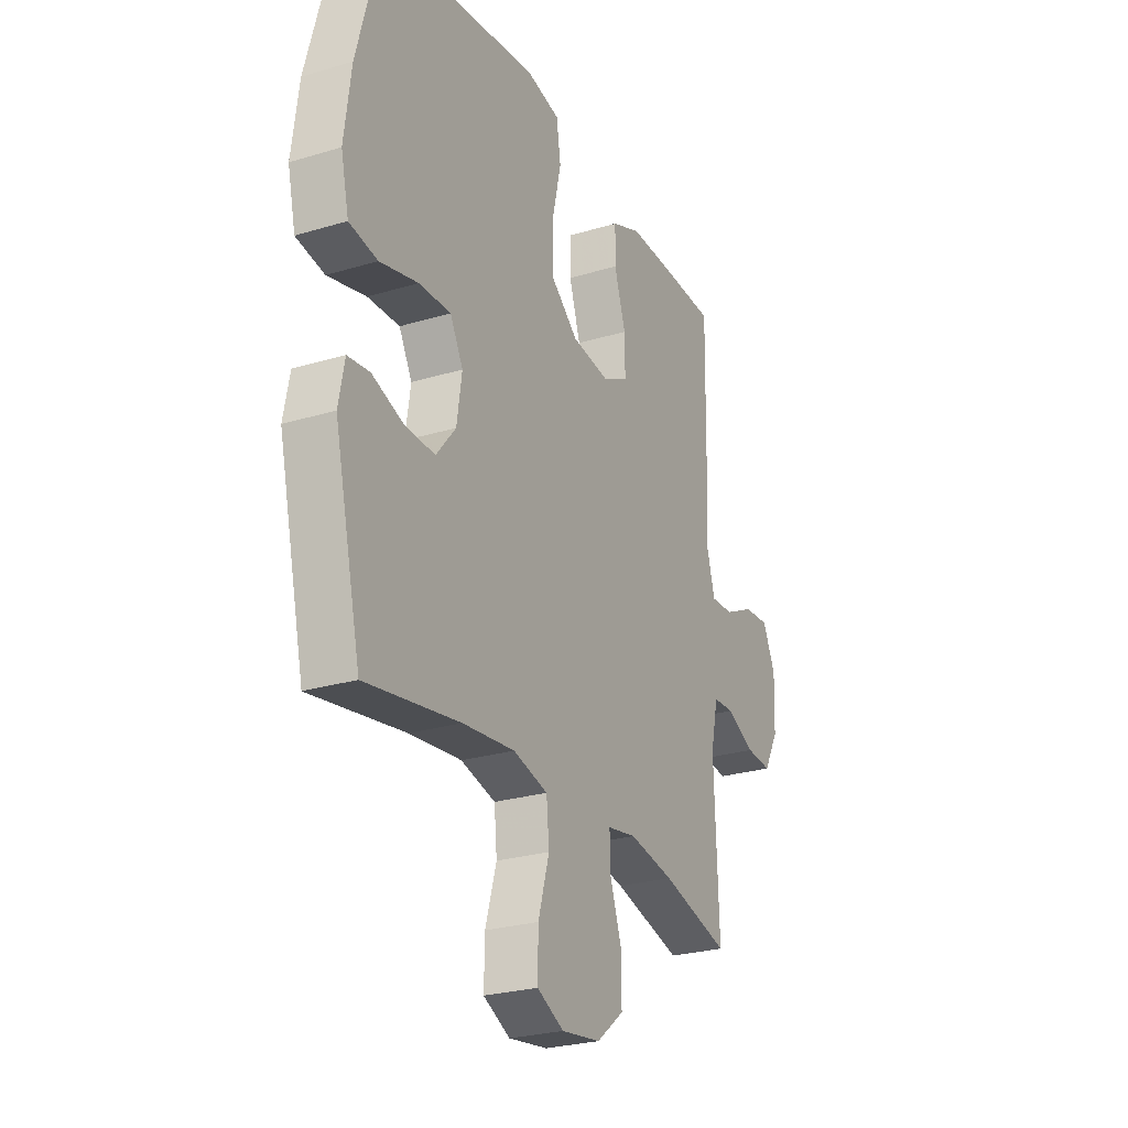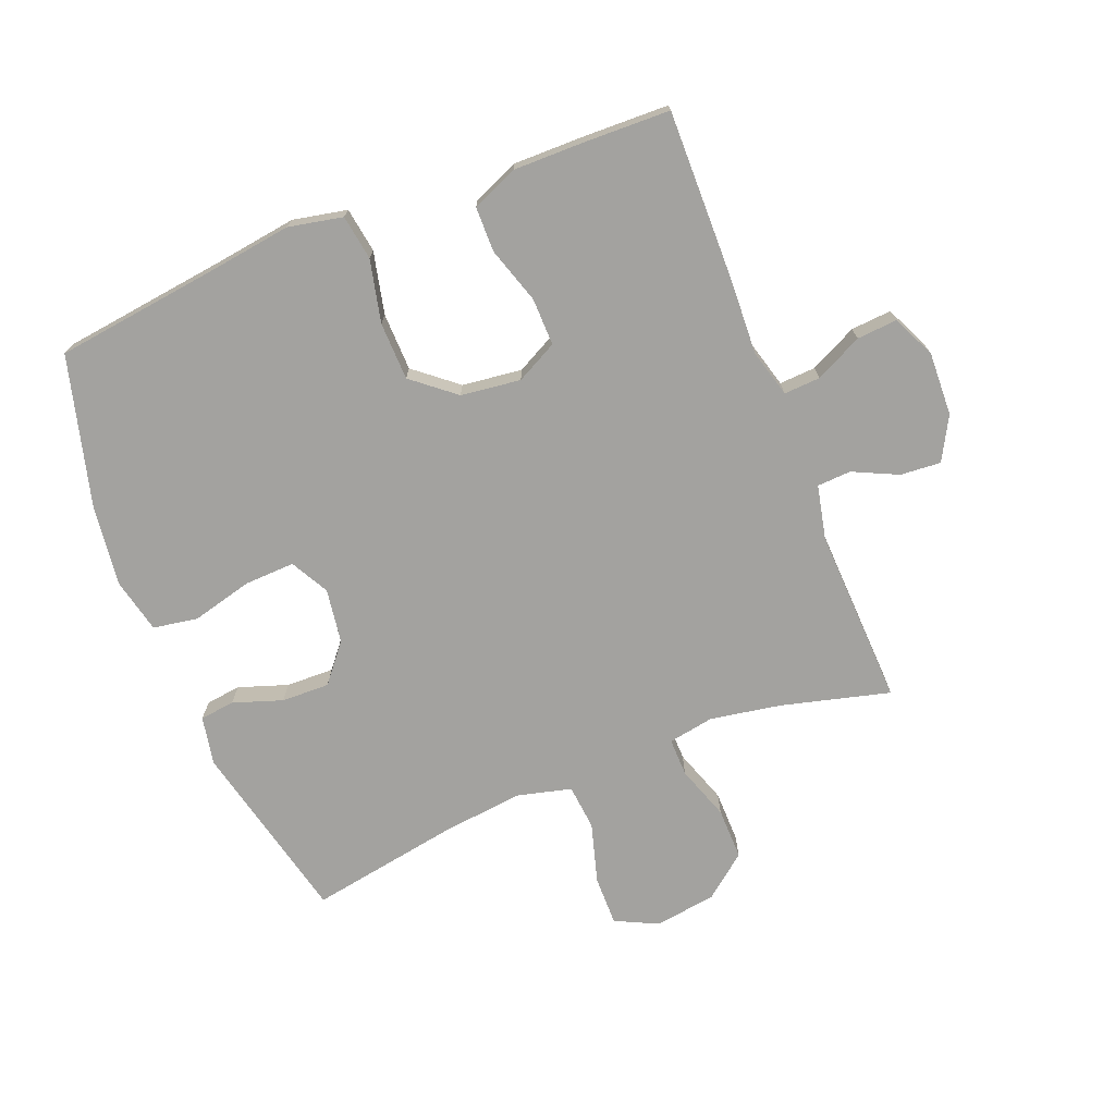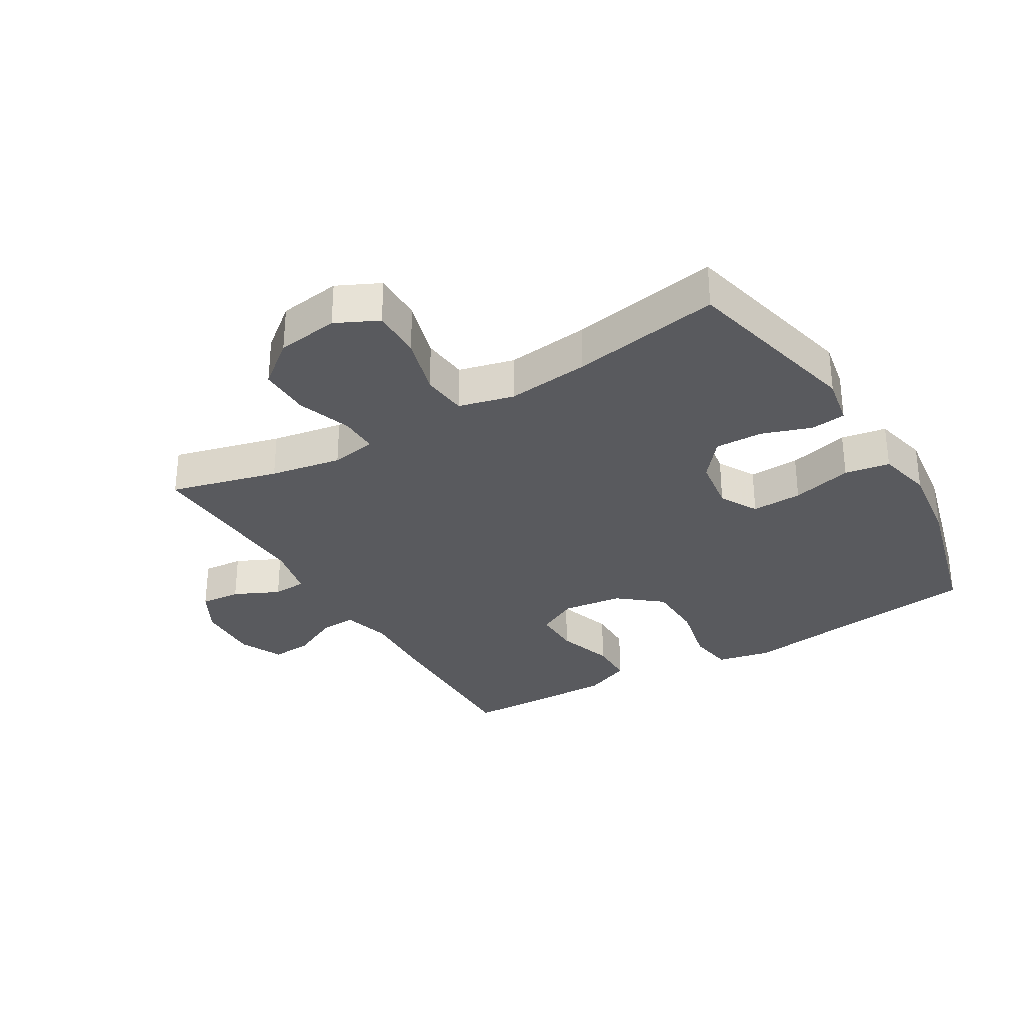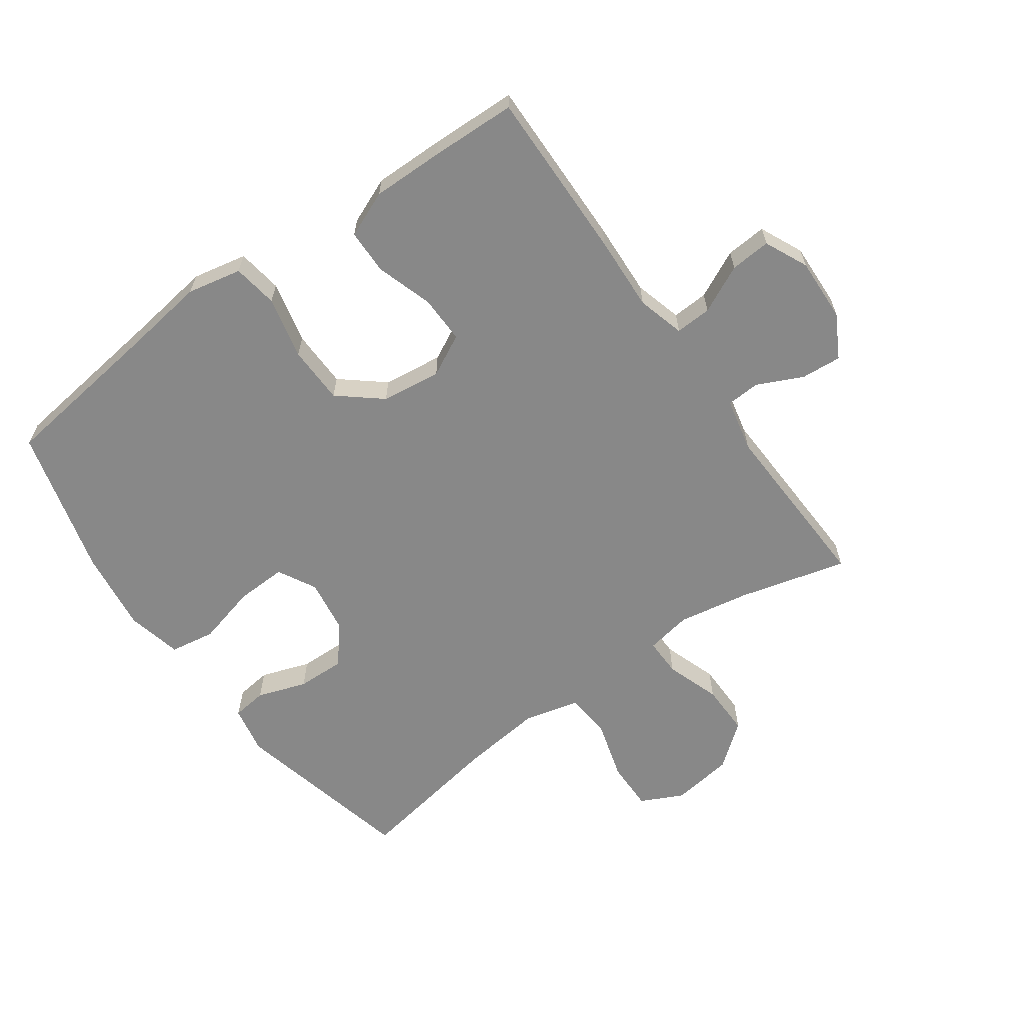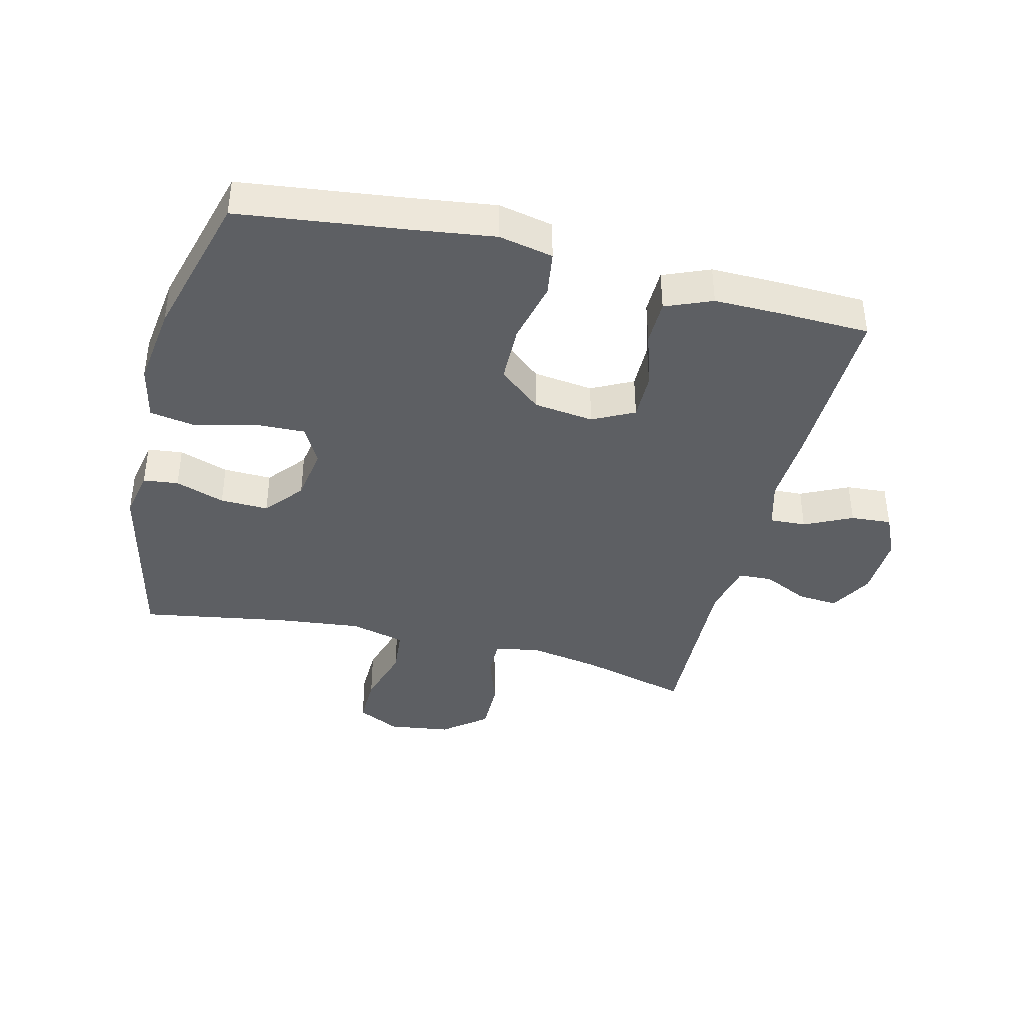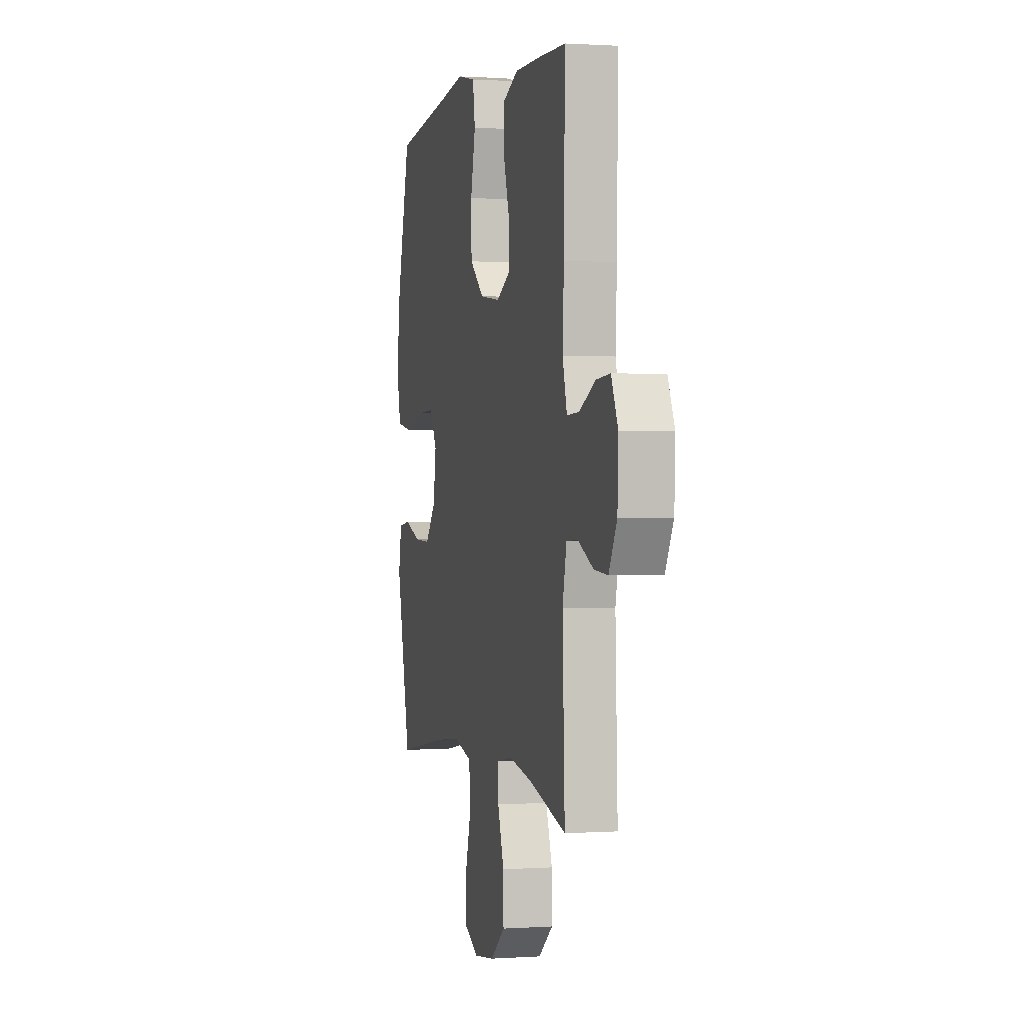
<metadata>
{"format":"obj","ext":"obj","renderer":"f3d","projection":"perspective","resolution":1024,"background":"white","views":[{"elev":-26.2,"azim":-64.5,"up":"+Z"},{"elev":-72.4,"azim":21.7,"up":"+Y"},{"elev":-31.4,"azim":-149.1,"up":"+Y"},{"elev":-62.9,"azim":35.5,"up":"+Y"},{"elev":-40.1,"azim":-14.1,"up":"+Y"},{"elev":0.8,"azim":76.1,"up":"+Z"}]}
</metadata>
<code>
v 0.5 0.07 -0.5
v 0.327 0.07 -0.455
v 0.213 0.07 -0.435
v 0.14 0.07 -0.448
v 0.141 0.07 -0.509
v 0.171 0.07 -0.596
v 0.172 0.07 -0.679
v 0.103 0.07 -0.734
v 0.004 0.07 -0.748
v -0.064 0.07 -0.715
v -0.063 0.07 -0.635
v -0.035 0.07 -0.539
v -0.042 0.07 -0.466
v -0.13 0.07 -0.444
v -0.262 0.07 -0.459
v -0.5 0.07 -0.5
v -0.568 0.07 -0.207
v -0.553 0.07 -0.129
v -0.497 0.07 -0.122
v -0.418 0.07 -0.149
v -0.341 0.07 -0.151
v -0.291 0.07 -0.09
v -0.278 0.07 -0.003
v -0.311 0.07 0.058
v -0.392 0.07 0.055
v -0.489 0.07 0.03
v -0.561 0.07 0.042
v -0.581 0.07 0.13
v -0.564 0.07 0.261
v -0.5 0.07 0.5
v -0.232 0.07 0.534
v -0.103 0.07 0.552
v -0.016 0.07 0.534
v -0.005 0.07 0.462
v -0.028 0.07 0.362
v -0.026 0.07 0.269
v 0.042 0.07 0.213
v 0.138 0.07 0.201
v 0.204 0.07 0.235
v 0.203 0.07 0.311
v 0.174 0.07 0.402
v 0.175 0.07 0.474
v 0.249 0.07 0.505
v 0.363 0.07 0.504
v 0.5 0.07 0.5
v 0.495 0.07 0.226
v 0.489 0.07 0.106
v 0.51 0.07 0.03
v 0.568 0.07 0.033
v 0.644 0.07 0.07
v 0.709 0.07 0.075
v 0.741 0.07 0.006
v 0.737 0.07 -0.096
v 0.699 0.07 -0.165
v 0.634 0.07 -0.16
v 0.562 0.07 -0.126
v 0.508 0.07 -0.129
v 0.489 0.07 -0.215
v 0.5 0 -0.5
v 0.327 0 -0.455
v 0.213 0 -0.435
v 0.14 0 -0.448
v 0.141 0 -0.509
v 0.171 0 -0.596
v 0.172 0 -0.679
v 0.103 0 -0.734
v 0.004 0 -0.748
v -0.064 0 -0.715
v -0.063 0 -0.635
v -0.035 0 -0.539
v -0.042 0 -0.466
v -0.13 0 -0.444
v -0.262 0 -0.459
v -0.5 0 -0.5
v -0.568 0 -0.207
v -0.553 0 -0.129
v -0.497 0 -0.122
v -0.418 0 -0.149
v -0.341 0 -0.151
v -0.291 0 -0.09
v -0.278 0 -0.003
v -0.311 0 0.058
v -0.392 0 0.055
v -0.489 0 0.03
v -0.561 0 0.042
v -0.581 0 0.13
v -0.564 0 0.261
v -0.5 0 0.5
v -0.232 0 0.534
v -0.103 0 0.552
v -0.016 0 0.534
v -0.005 0 0.462
v -0.028 0 0.362
v -0.026 0 0.269
v 0.042 0 0.213
v 0.138 0 0.201
v 0.204 0 0.235
v 0.203 0 0.311
v 0.174 0 0.402
v 0.175 0 0.474
v 0.249 0 0.505
v 0.363 0 0.504
v 0.5 0 0.5
v 0.495 0 0.226
v 0.489 0 0.106
v 0.51 0 0.03
v 0.568 0 0.033
v 0.644 0 0.07
v 0.709 0 0.075
v 0.741 0 0.006
v 0.737 0 -0.096
v 0.699 0 -0.165
v 0.634 0 -0.16
v 0.562 0 -0.126
v 0.508 0 -0.129
v 0.489 0 -0.215
f 53 54 55 56
f 53 56 57
f 52 53 57
f 49 50 51 52
f 48 49 52 57
f 47 48 57 58
f 45 46 47
f 44 45 47
f 43 44 47 58
f 40 41 42 43
f 39 40 43 58
f 32 33 34 35
f 31 32 35 36
f 30 31 36
f 29 30 36 37
f 25 26 27 28
f 24 25 28 29
f 17 18 19 20
f 15 16 17 20
f 14 15 20 21
f 13 14 21 22
f 9 10 11 12
f 9 12 13
f 8 9 13
f 5 6 7 8
f 4 5 8 13
f 3 4 13 22
f 39 58 1 2
f 38 39 2 3
f 24 29 37 38
f 23 24 38 3
f 3 22 23
f 114 113 112 111
f 115 114 111
f 115 111 110
f 110 109 108 107
f 115 110 107 106
f 116 115 106 105
f 105 104 103
f 105 103 102
f 116 105 102 101
f 101 100 99 98
f 116 101 98 97
f 93 92 91 90
f 94 93 90 89
f 94 89 88
f 95 94 88 87
f 86 85 84 83
f 87 86 83 82
f 78 77 76 75
f 78 75 74 73
f 79 78 73 72
f 80 79 72 71
f 70 69 68 67
f 71 70 67
f 71 67 66
f 66 65 64 63
f 71 66 63 62
f 80 71 62 61
f 60 59 116 97
f 61 60 97 96
f 96 95 87 82
f 61 96 82 81
f 81 80 61
f 1 59 60 2
f 2 60 61 3
f 3 61 62 4
f 4 62 63 5
f 5 63 64 6
f 6 64 65 7
f 7 65 66 8
f 8 66 67 9
f 9 67 68 10
f 10 68 69 11
f 11 69 70 12
f 12 70 71 13
f 13 71 72 14
f 14 72 73 15
f 15 73 74 16
f 16 74 75 17
f 17 75 76 18
f 18 76 77 19
f 19 77 78 20
f 20 78 79 21
f 21 79 80 22
f 22 80 81 23
f 23 81 82 24
f 24 82 83 25
f 25 83 84 26
f 26 84 85 27
f 27 85 86 28
f 28 86 87 29
f 29 87 88 30
f 30 88 89 31
f 31 89 90 32
f 32 90 91 33
f 33 91 92 34
f 34 92 93 35
f 35 93 94 36
f 36 94 95 37
f 37 95 96 38
f 38 96 97 39
f 39 97 98 40
f 40 98 99 41
f 41 99 100 42
f 42 100 101 43
f 43 101 102 44
f 44 102 103 45
f 45 103 104 46
f 46 104 105 47
f 47 105 106 48
f 48 106 107 49
f 49 107 108 50
f 50 108 109 51
f 51 109 110 52
f 52 110 111 53
f 53 111 112 54
f 54 112 113 55
f 55 113 114 56
f 56 114 115 57
f 57 115 116 58
f 58 116 59 1

</code>
